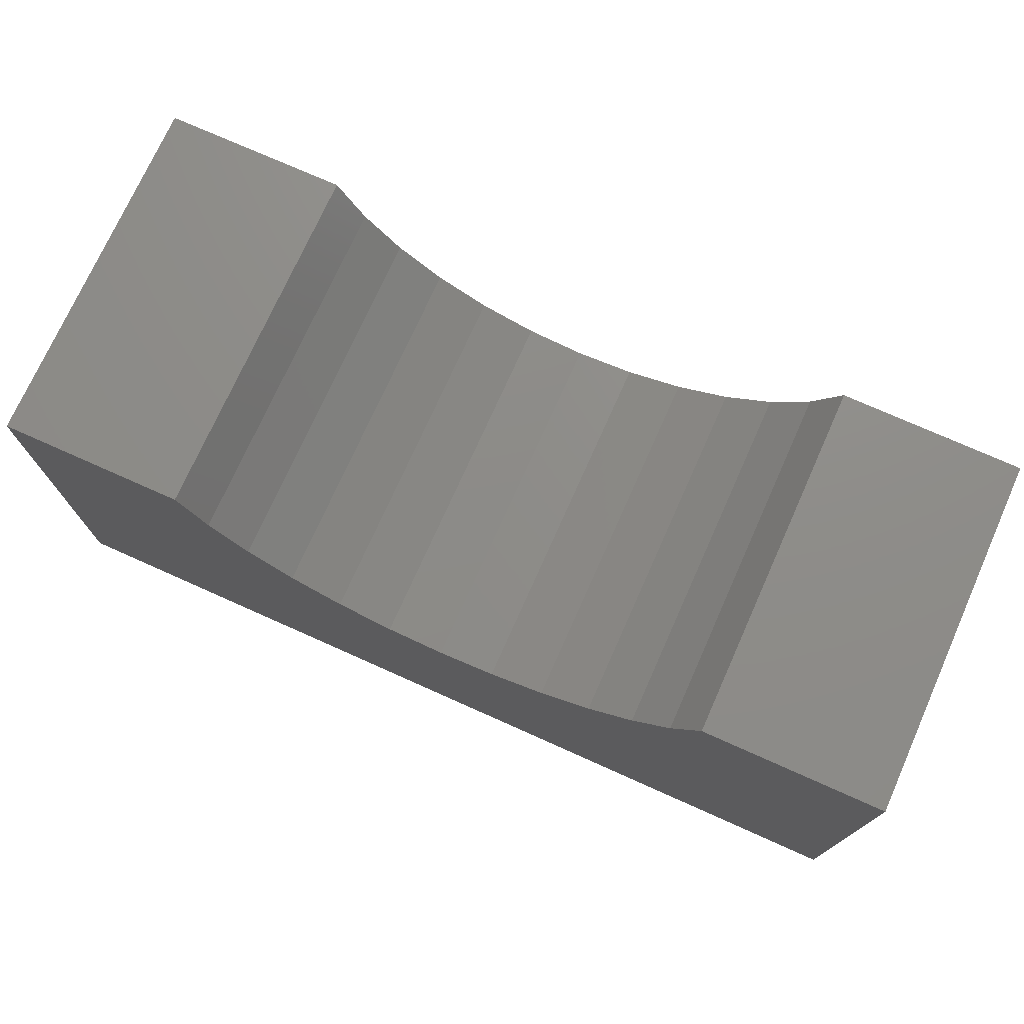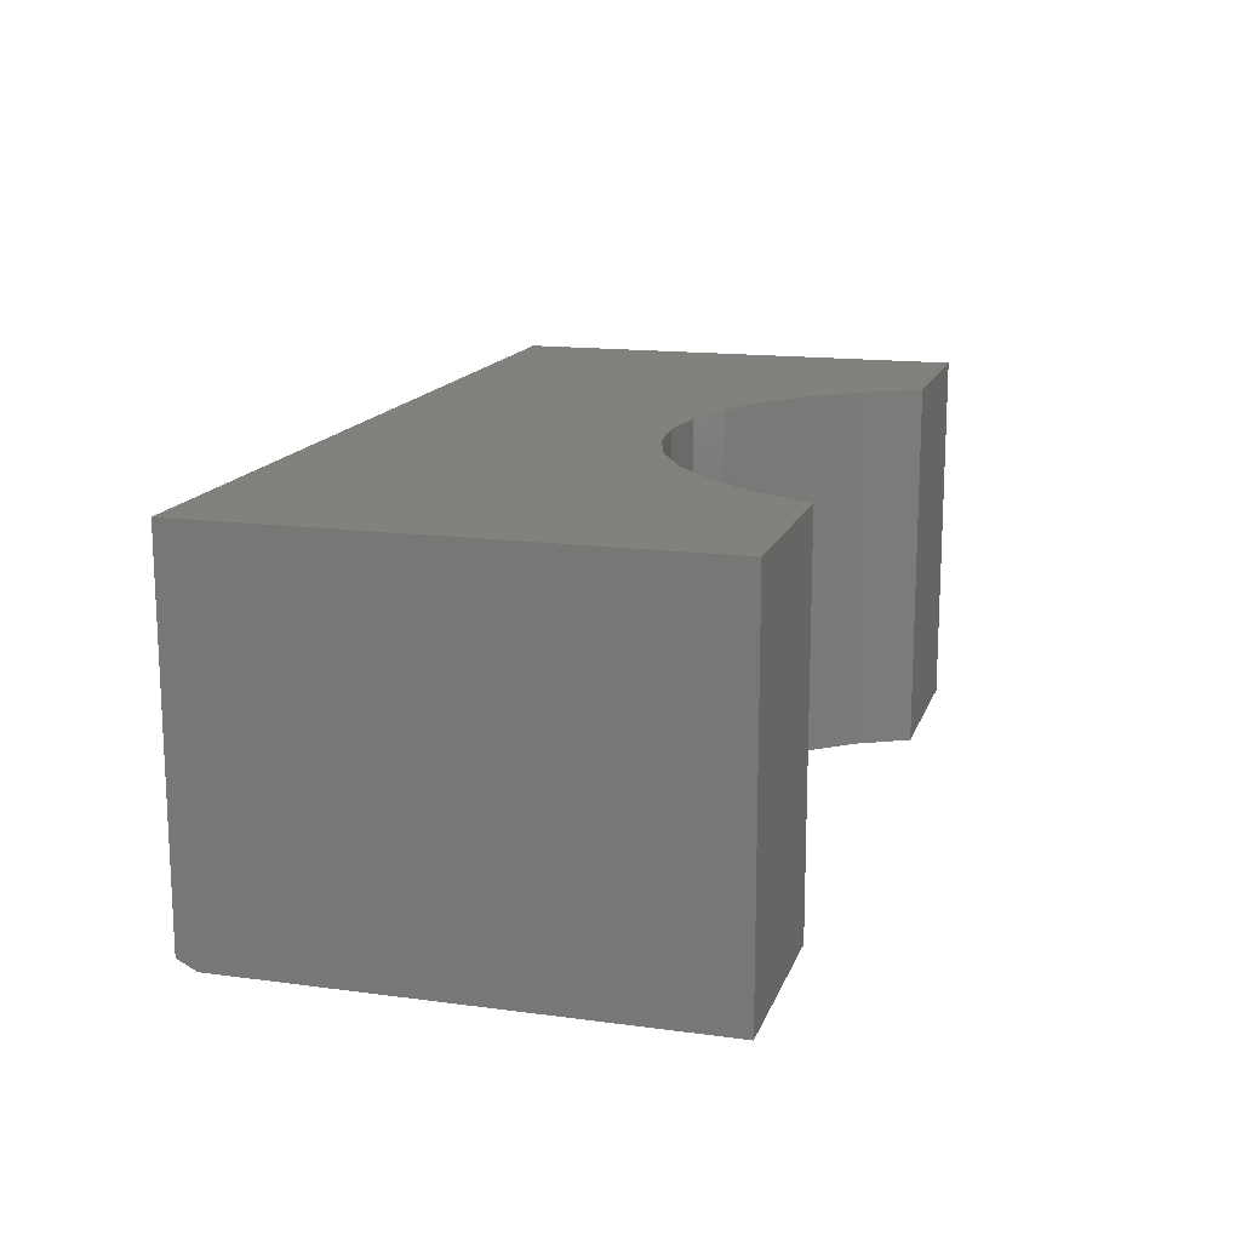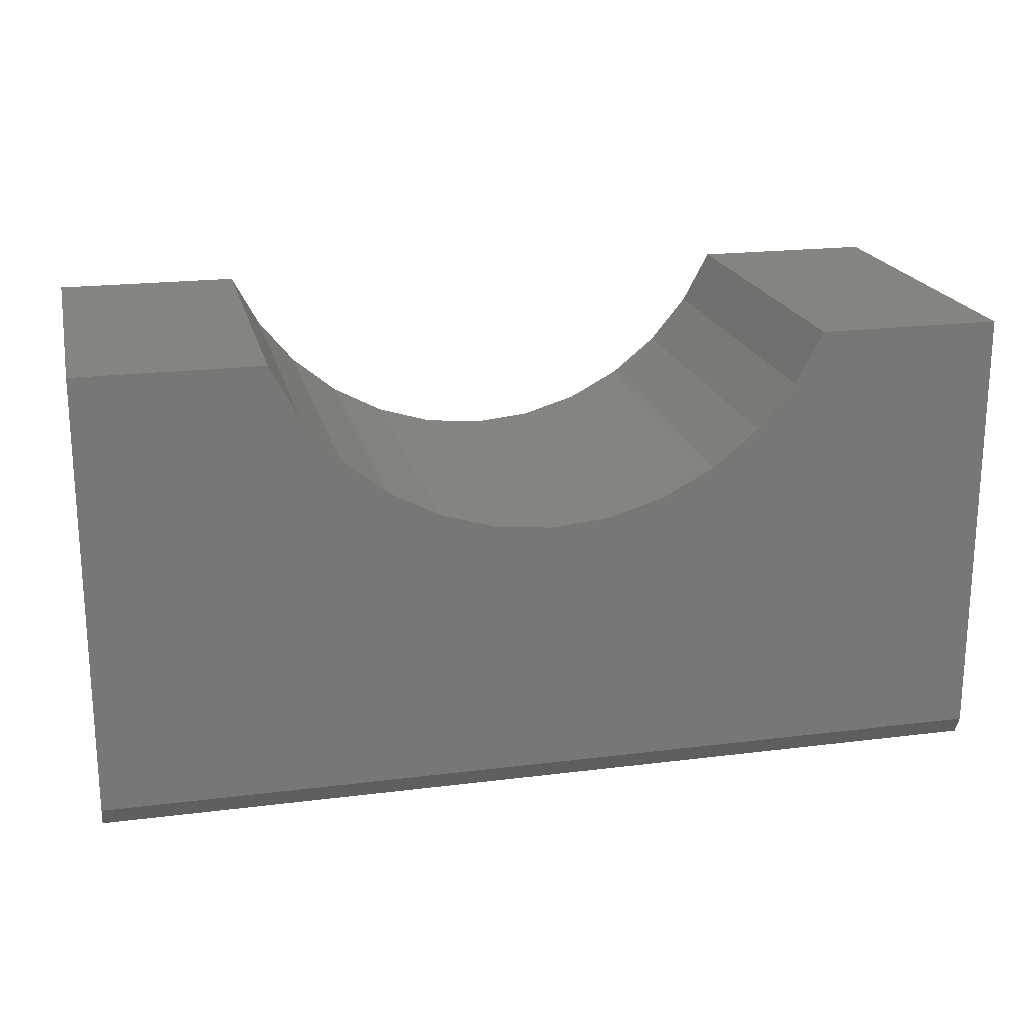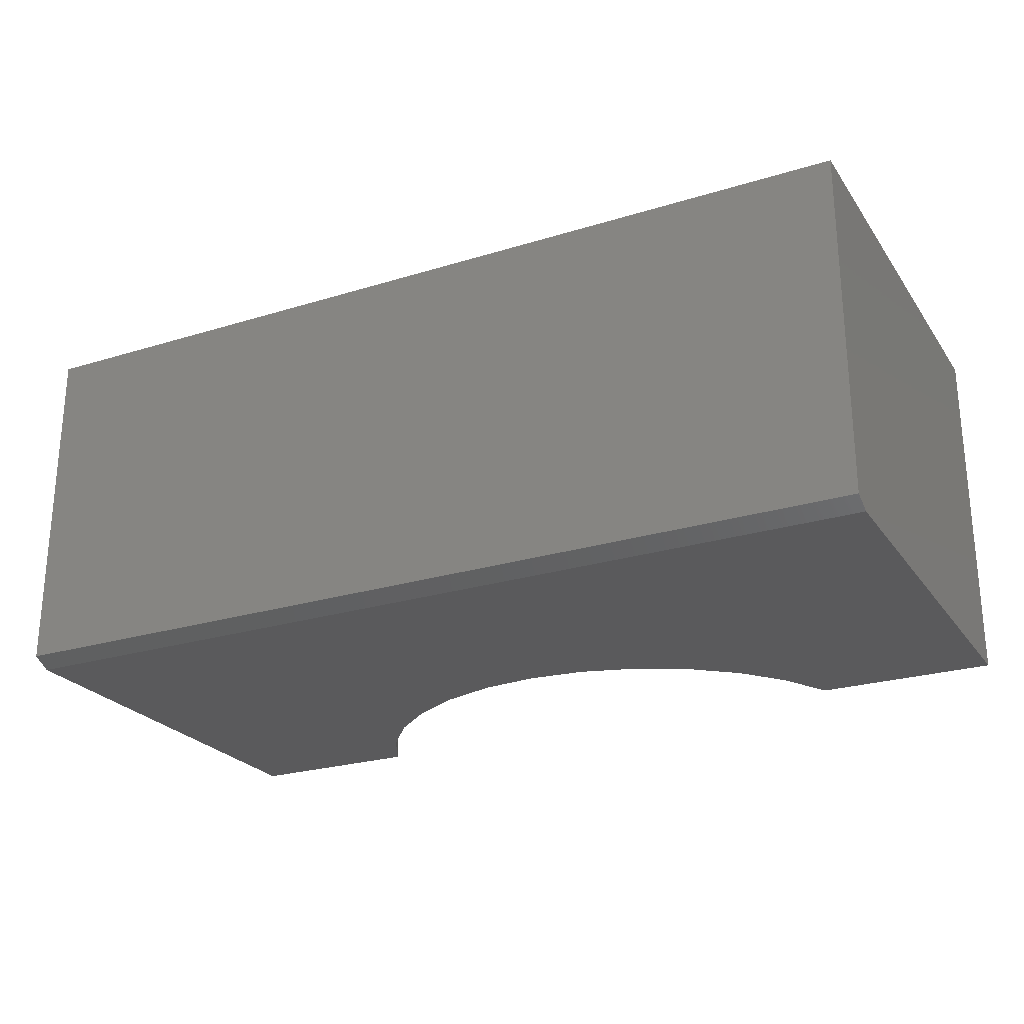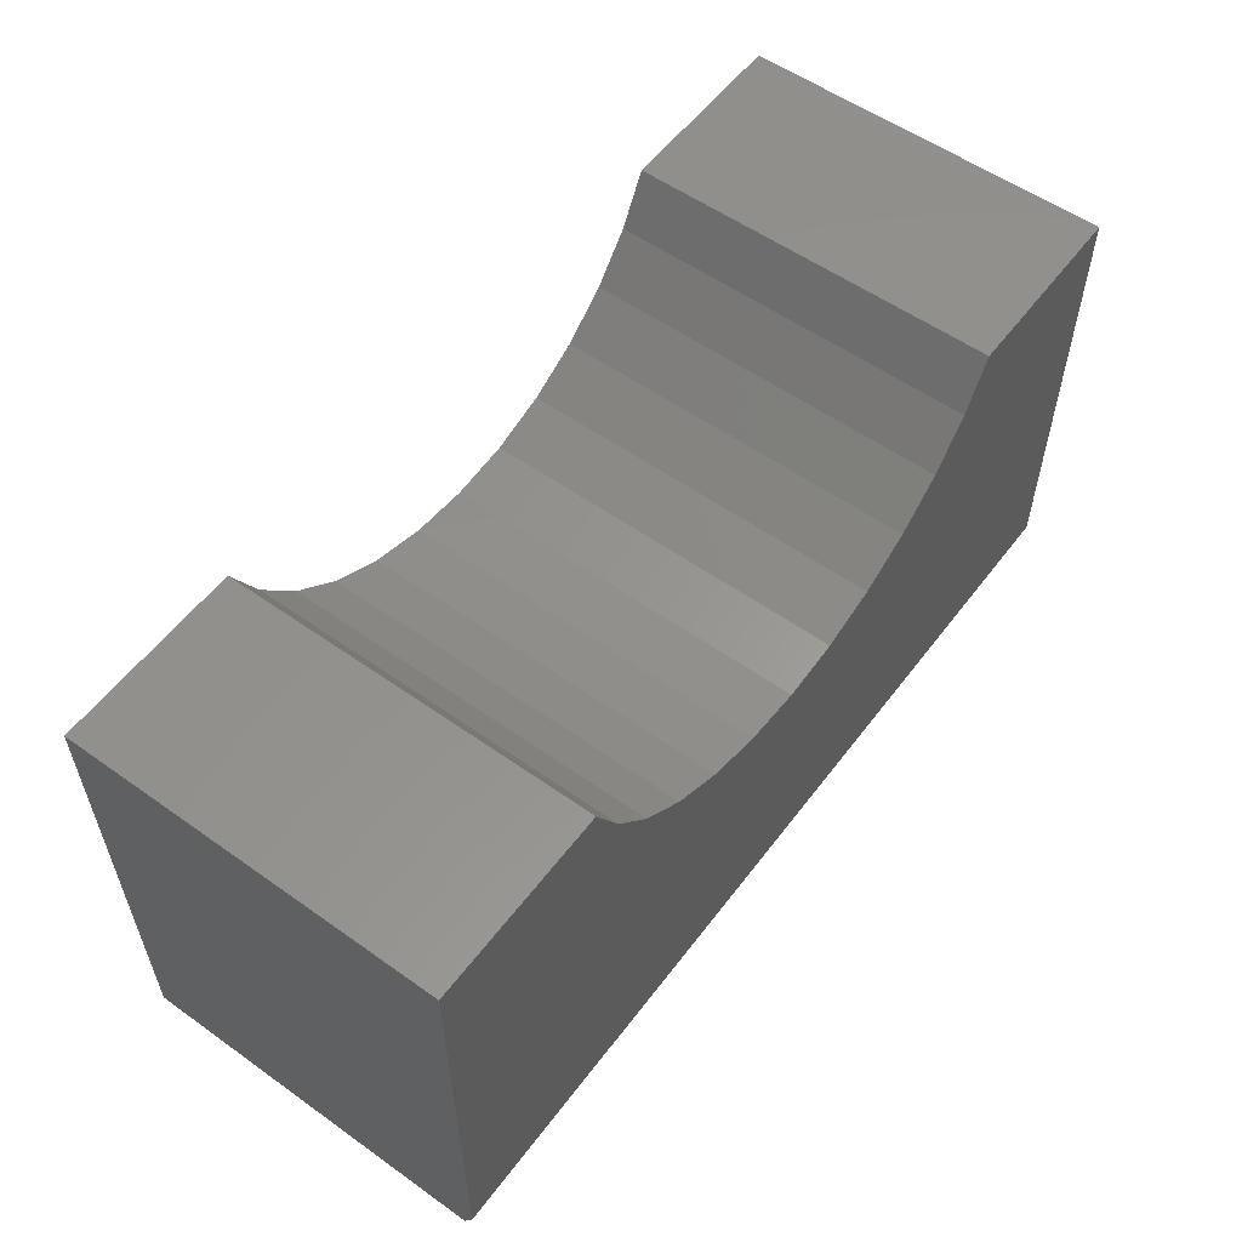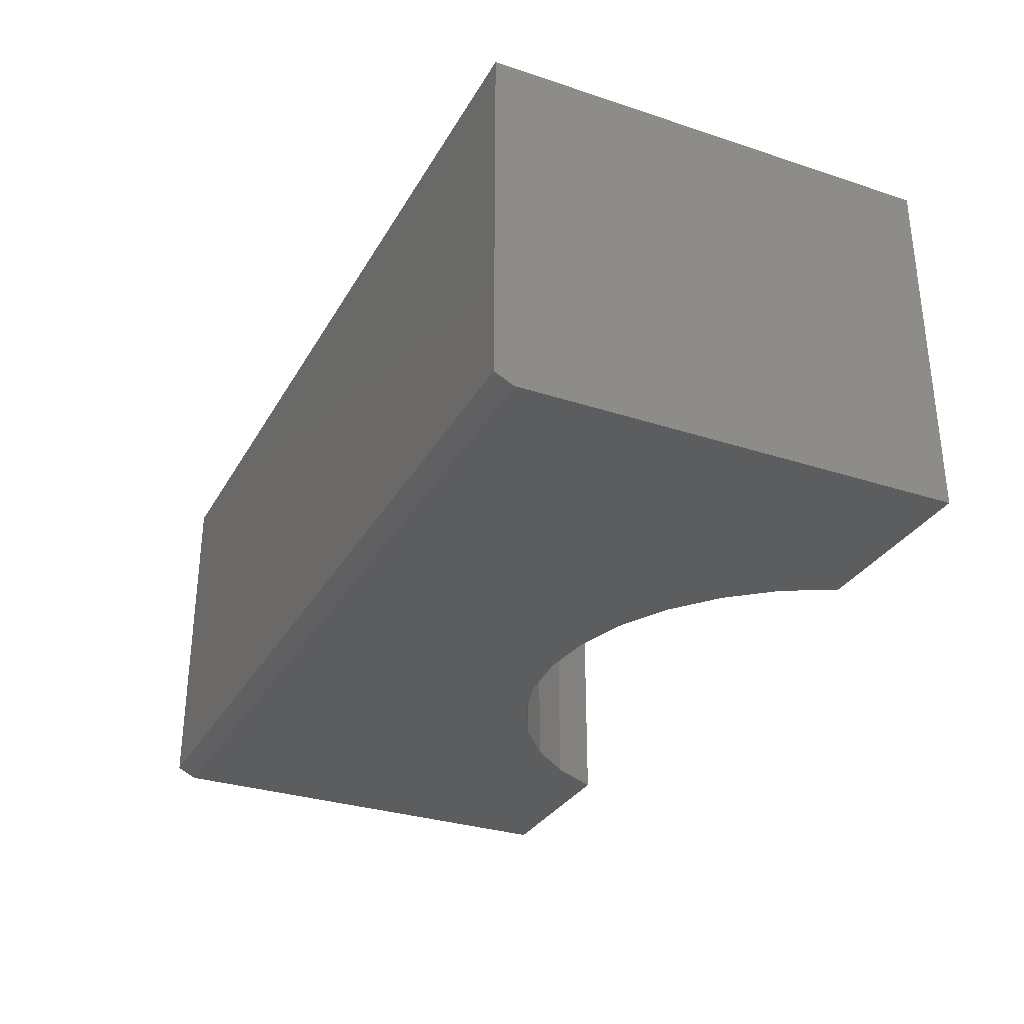
<metadata>
{"format":"stl","ext":"stl","renderer":"f3d","projection":"perspective","resolution":1024,"background":"white","views":[{"elev":74.2,"azim":24.1,"up":"+Z"},{"elev":15.1,"azim":-74.1,"up":"+Y"},{"elev":20.0,"azim":-13.0,"up":"+Z"},{"elev":-24.7,"azim":-153.3,"up":"+Y"},{"elev":56.1,"azim":-53.4,"up":"+Z"},{"elev":-31.1,"azim":-115.1,"up":"+Y"}]}
</metadata>
<code>
# stl→obj: 36 verts, 68 faces
v 9.568e-19 -0.2969 0.01562
v 2.32e-17 -0.2969 0.3789
v -0.15 -0.2969 0.3789
v -0.1725 -0.2969 0.3368
v -0.2028 -0.2969 0.2999
v -0.2397 -0.2969 0.2697
v -0.2818 -0.2969 0.2471
v -0.3275 -0.2969 0.2333
v -0.375 -0.2969 0.2286
v -0.75 -0.2969 0.01562
v -0.4225 -0.2969 0.2333
v -0.4682 -0.2969 0.2471
v -0.5103 -0.2969 0.2697
v -0.5472 -0.2969 0.2999
v -0.5775 -0.2969 0.3368
v -0.6 -0.2969 0.3789
v -0.75 -0.2969 0.3789
v -0.75 2.576e-33 0.3789
v -0.75 0 0
v -0.75 -0.2891 0
v 2.32e-17 8.327e-17 0.3789
v 0 8.327e-17 -4.592e-17
v 3.209e-17 -0.2891 -4.592e-17
v -0.375 5.551e-17 0.2286
v -0.3275 6.079e-17 0.2333
v -0.2818 6.586e-17 0.2471
v -0.2397 7.053e-17 0.2697
v -0.2028 7.463e-17 0.2999
v -0.1725 7.799e-17 0.3368
v -0.15 6.661e-17 0.3789
v -0.6 3.053e-17 0.3789
v -0.5775 3.303e-17 0.3368
v -0.5472 3.639e-17 0.2999
v -0.5103 4.049e-17 0.2697
v -0.4682 4.516e-17 0.2471
v -0.4225 5.024e-17 0.2333
f 1 2 3
f 1 3 4
f 1 4 5
f 1 5 6
f 1 6 7
f 1 7 8
f 1 8 9
f 1 9 10
f 10 9 11
f 10 11 12
f 10 12 13
f 10 13 14
f 10 14 15
f 10 15 16
f 10 16 17
f 17 18 10
f 10 18 19
f 10 19 20
f 21 2 22
f 22 2 1
f 22 1 23
f 20 19 23
f 23 19 22
f 1 10 23
f 23 10 20
f 22 19 24
f 22 24 25
f 22 25 26
f 22 26 27
f 22 27 28
f 22 28 29
f 22 29 30
f 22 30 21
f 19 18 31
f 19 31 32
f 19 32 33
f 19 33 34
f 19 34 35
f 19 35 36
f 19 36 24
f 16 31 17
f 17 31 18
f 24 8 25
f 25 8 7
f 25 7 26
f 26 7 6
f 26 6 27
f 27 6 5
f 27 5 28
f 28 5 4
f 28 4 29
f 29 4 3
f 29 3 30
f 8 24 9
f 9 24 36
f 9 36 11
f 11 36 35
f 11 35 12
f 12 35 34
f 12 34 13
f 13 34 33
f 13 33 14
f 14 33 32
f 14 32 15
f 15 32 31
f 15 31 16
f 2 21 3
f 3 21 30

</code>
